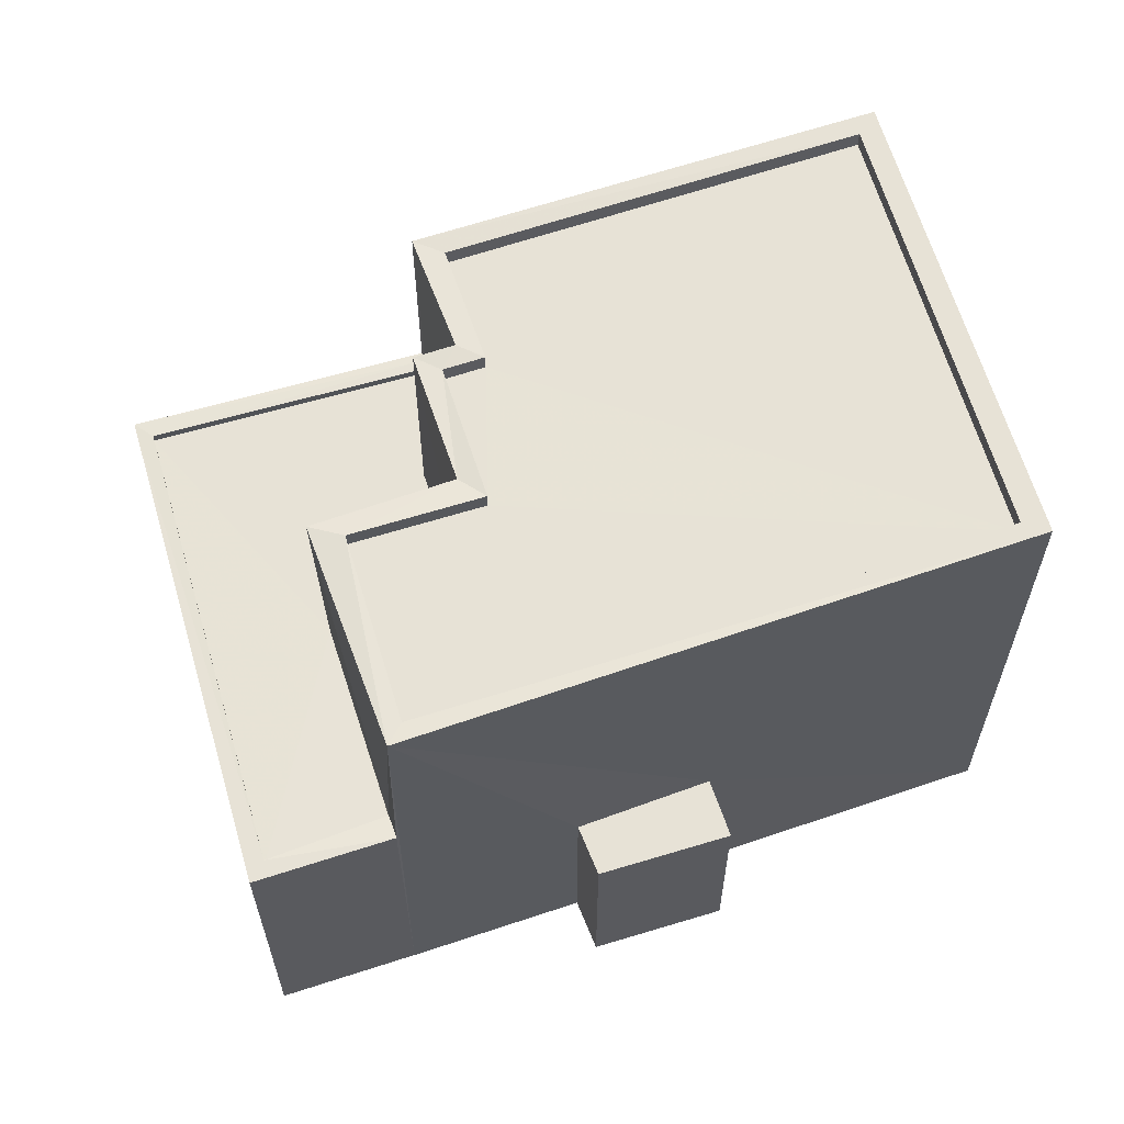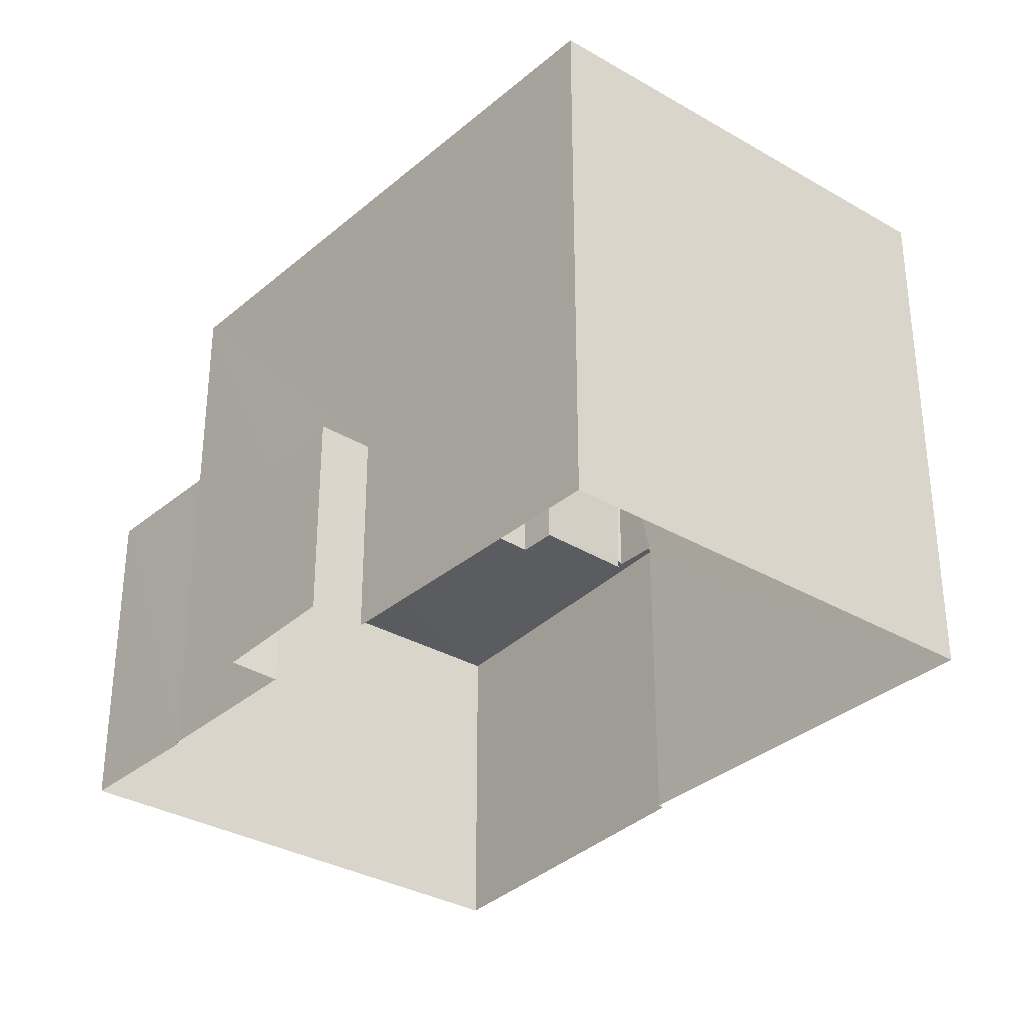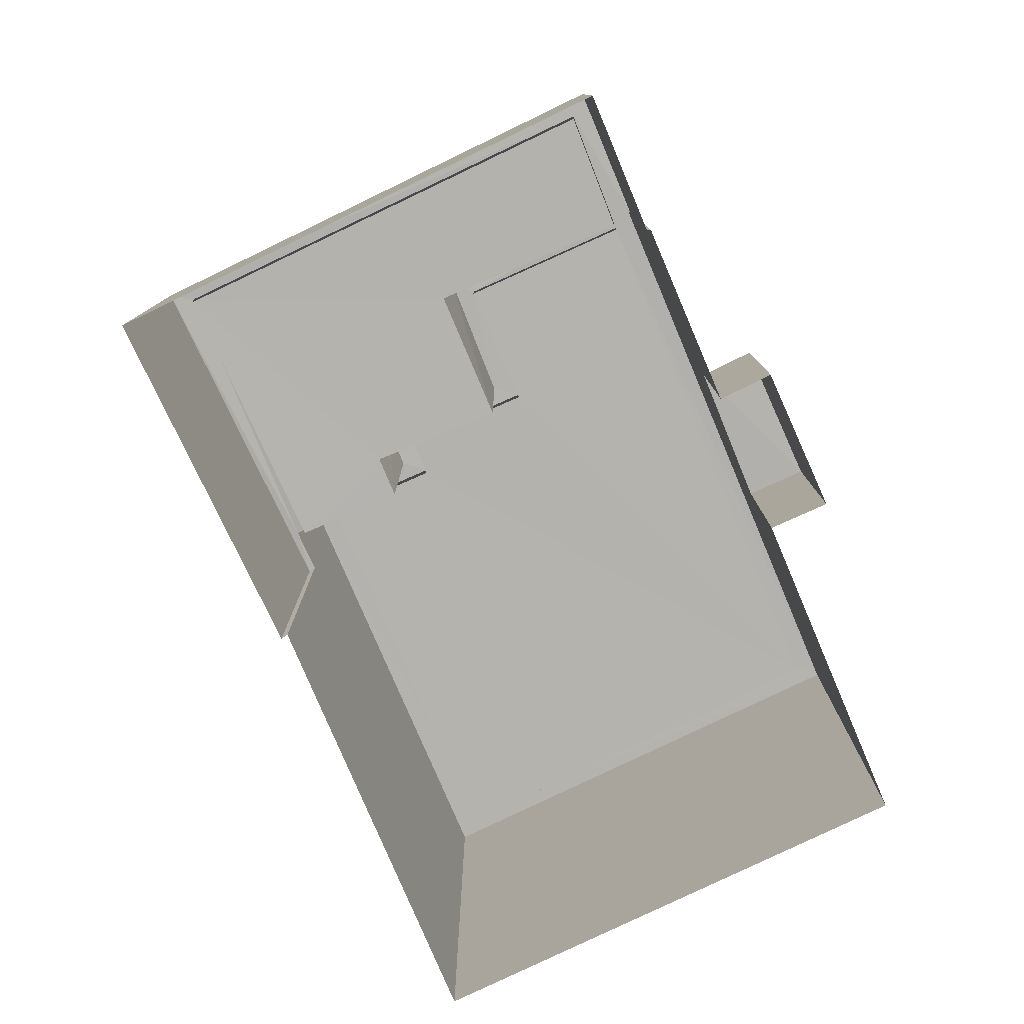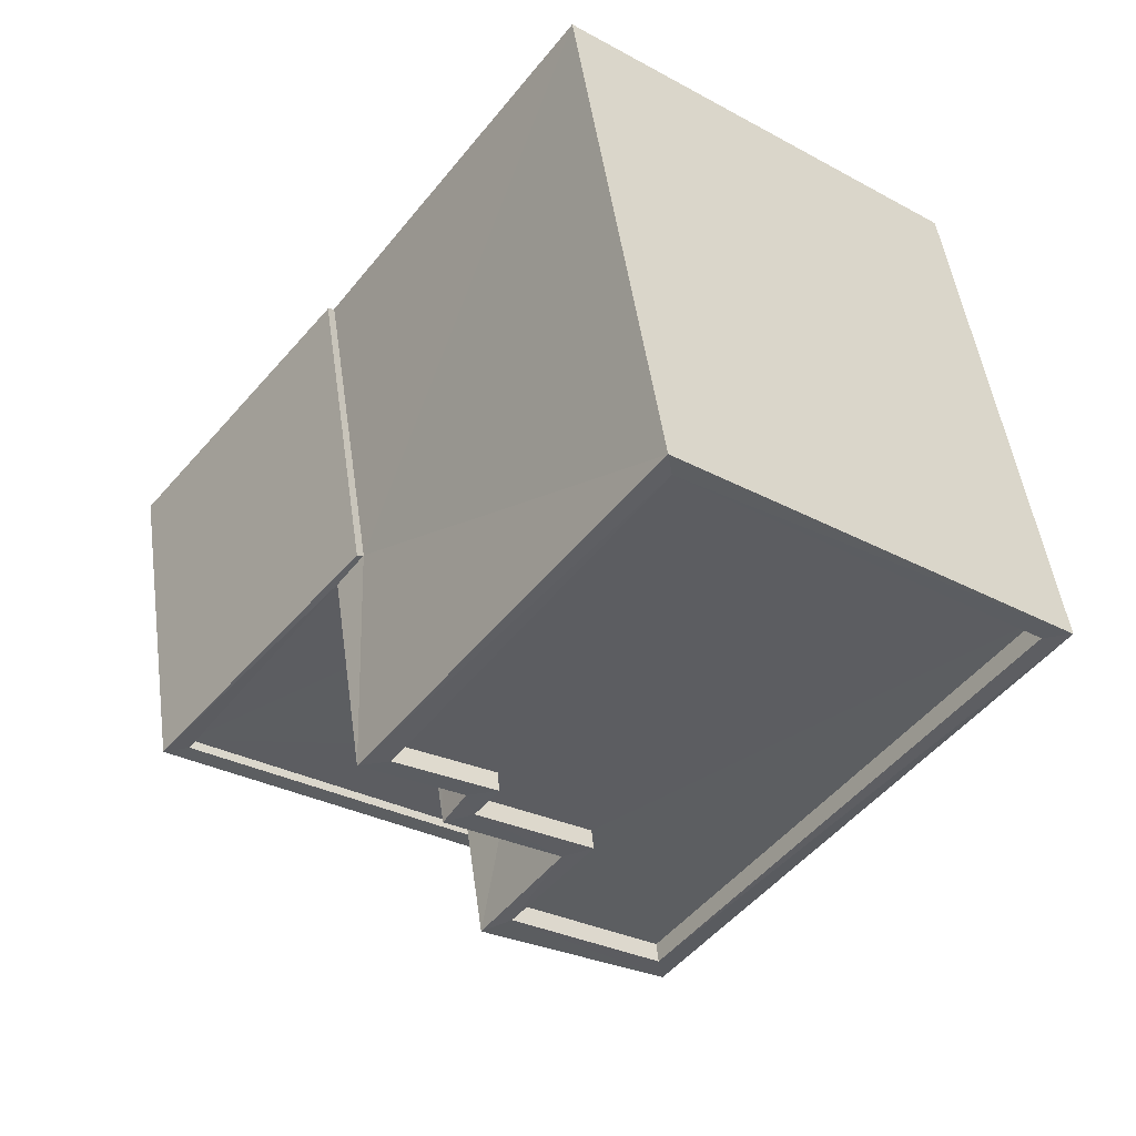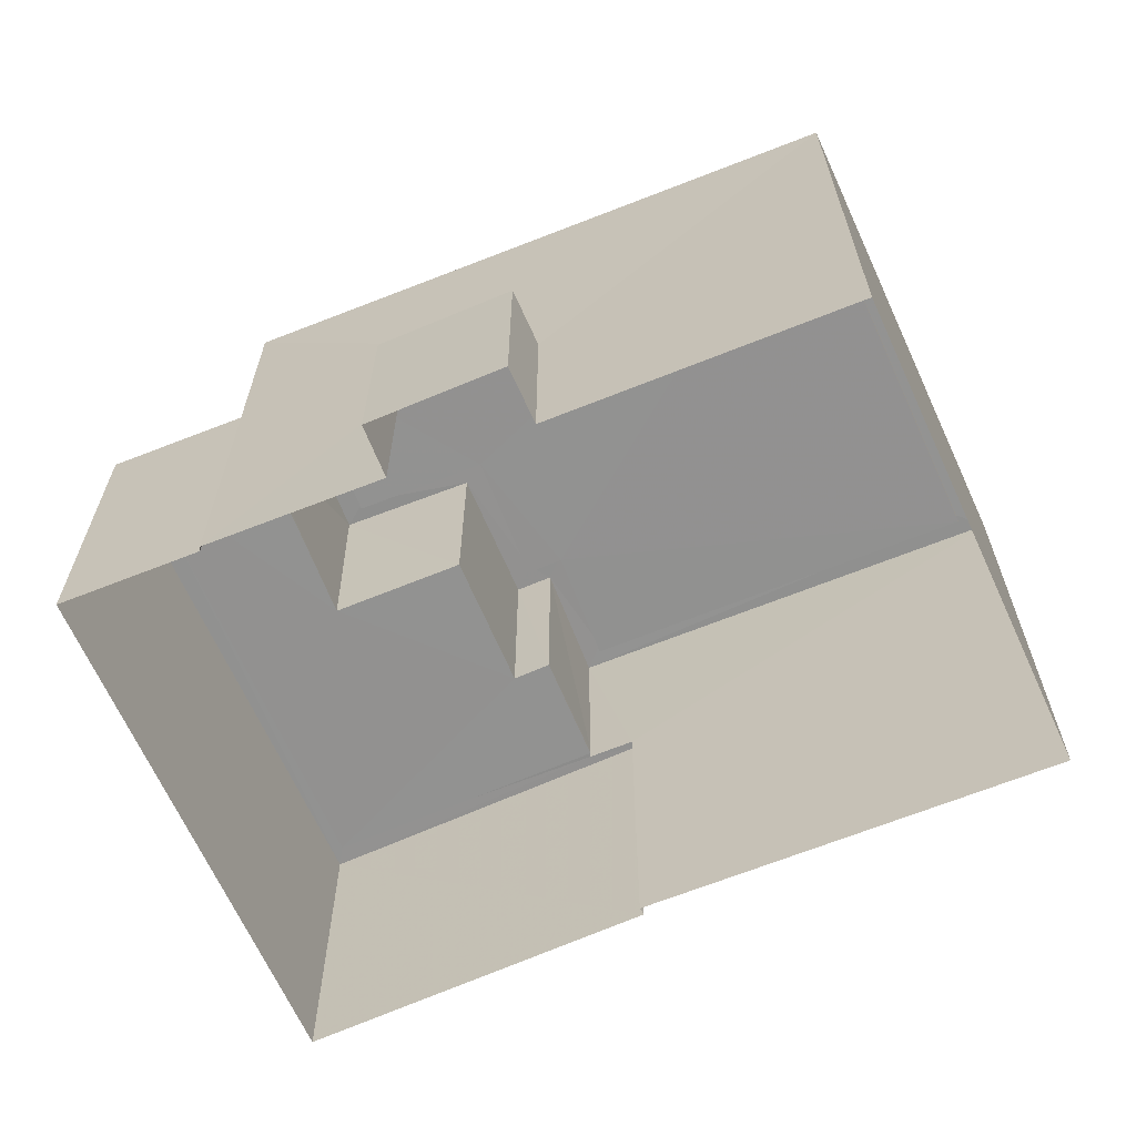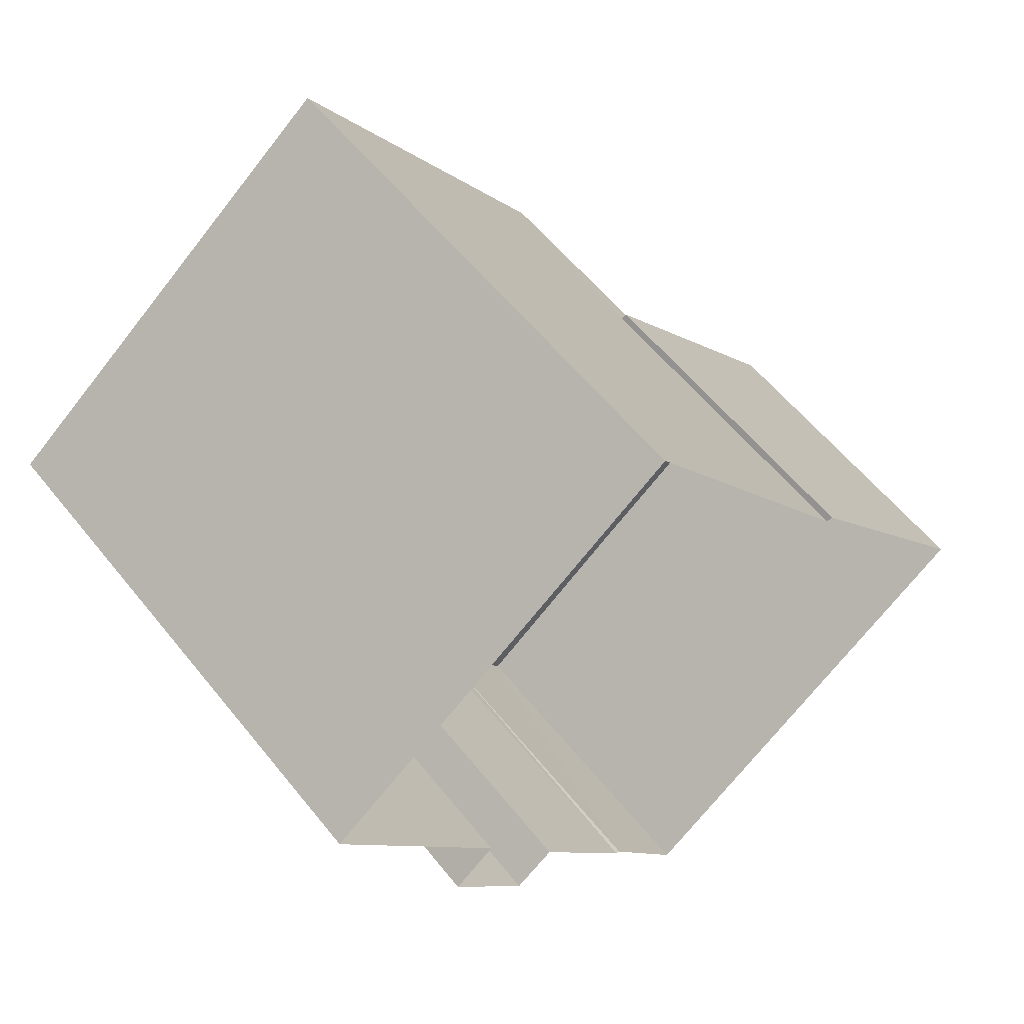
<metadata>
{"format":"obj","ext":"obj","renderer":"f3d","projection":"perspective","resolution":1024,"background":"white","views":[{"elev":63.0,"azim":35.4,"up":"+Z"},{"elev":-33.7,"azim":103.6,"up":"+Z"},{"elev":-79.9,"azim":-12.6,"up":"+Z"},{"elev":50.0,"azim":-8.0,"up":"+Y"},{"elev":-66.2,"azim":76.1,"up":"+Z"},{"elev":57.0,"azim":141.9,"up":"+Y"}]}
</metadata>
<code>
v 1.199e+05 7.866e+05 20.1
v 1.199e+05 7.866e+05 20.1
v 1.199e+05 7.866e+05 20.11
v 1.199e+05 7.866e+05 20.11
v 1.199e+05 7.866e+05 20.11
v 1.199e+05 7.866e+05 20.11
v 1.199e+05 7.866e+05 20.1
v 1.199e+05 7.866e+05 20.1
v 1.199e+05 7.866e+05 20.1
v 1.199e+05 7.866e+05 20.1
v 1.199e+05 7.866e+05 20.1
v 1.199e+05 7.866e+05 20.1
v 1.199e+05 7.866e+05 22.97
v 1.199e+05 7.866e+05 22.97
v 1.199e+05 7.866e+05 22.96
v 1.199e+05 7.866e+05 22.97
v 1.199e+05 7.866e+05 27.57
v 1.199e+05 7.866e+05 27.56
v 1.199e+05 7.866e+05 27.57
v 1.199e+05 7.866e+05 27.56
v 1.199e+05 7.866e+05 27.32
v 1.199e+05 7.866e+05 27.32
v 1.199e+05 7.866e+05 27.32
v 1.199e+05 7.866e+05 27.32
v 1.199e+05 7.866e+05 27.32
v 1.199e+05 7.866e+05 27.32
v 1.199e+05 7.866e+05 27.32
v 1.199e+05 7.866e+05 27.31
v 1.199e+05 7.866e+05 27.57
v 1.199e+05 7.866e+05 27.57
v 1.199e+05 7.866e+05 27.57
v 1.199e+05 7.866e+05 27.57
v 1.199e+05 7.866e+05 27.57
v 1.199e+05 7.866e+05 27.57
v 1.199e+05 7.866e+05 27.57
v 1.199e+05 7.866e+05 27.57
v 1.199e+05 7.866e+05 27.57
v 1.199e+05 7.866e+05 27.57
v 1.199e+05 7.866e+05 27.57
v 1.199e+05 7.866e+05 27.57
v 1.199e+05 7.866e+05 24.55
v 1.199e+05 7.866e+05 24.55
v 1.199e+05 7.866e+05 24.55
v 1.199e+05 7.866e+05 24.56
v 1.199e+05 7.866e+05 24.55
v 1.199e+05 7.866e+05 24.55
v 1.199e+05 7.866e+05 24.55
v 1.199e+05 7.866e+05 24.55
v 1.199e+05 7.866e+05 24.67
v 1.199e+05 7.866e+05 24.67
v 1.199e+05 7.866e+05 24.67
v 1.199e+05 7.866e+05 24.68
v 1.199e+05 7.866e+05 24.67
v 1.199e+05 7.866e+05 24.67
v 1.199e+05 7.866e+05 24.67
v 1.199e+05 7.866e+05 24.67
v 1.199e+05 7.866e+05 24.68
v 1.199e+05 7.866e+05 24.67
f 1 2 3
f 4 5 6
f 5 7 8
f 9 2 10
f 9 10 11
f 3 2 4
f 12 7 9
f 7 5 4
f 4 2 9
f 7 4 9
f 13 14 15
f 16 13 15
f 17 18 19
f 17 20 18
f 21 22 23
f 24 25 26
f 22 27 26
f 23 22 28
f 26 25 28
f 22 26 28
f 29 30 18
f 30 31 32
f 19 33 17
f 29 18 20
f 32 31 34
f 35 36 34
f 37 36 35
f 38 33 37
f 38 37 39
f 33 38 17
f 35 34 40
f 37 35 39
f 34 31 40
f 30 29 31
f 41 42 43
f 41 43 44
f 44 45 46
f 43 47 45
f 46 45 48
f 43 45 44
f 49 50 51
f 51 50 52
f 53 52 54
f 55 50 49
f 56 53 54
f 54 57 58
f 50 57 52
f 52 57 54
f 13 11 14
f 13 9 11
f 16 15 10
f 2 16 10
f 14 11 10
f 15 14 10
f 1 16 2
f 13 12 9
f 18 16 1
f 30 13 16
f 13 30 12
f 30 16 18
f 54 33 56
f 4 56 3
f 3 56 19
f 56 33 19
f 19 1 3
f 19 18 1
f 55 32 43
f 32 55 30
f 30 49 12
f 43 42 55
f 12 49 7
f 55 49 30
f 47 32 34
f 47 43 32
f 36 47 34
f 36 45 47
f 48 45 36
f 37 48 36
f 46 48 58
f 54 58 33
f 33 58 37
f 58 48 37
f 31 25 24
f 31 29 25
f 40 24 26
f 40 31 24
f 35 26 27
f 35 40 26
f 35 27 22
f 39 35 22
f 38 22 21
f 38 39 22
f 38 21 23
f 17 38 23
f 17 23 28
f 20 17 28
f 29 28 25
f 29 20 28
f 55 41 50
f 55 42 41
f 57 50 41
f 44 57 41
f 46 57 44
f 46 58 57
f 7 51 8
f 7 49 51
f 8 52 5
f 8 51 52
f 52 53 6
f 5 52 6
f 4 6 53
f 56 4 53

</code>
